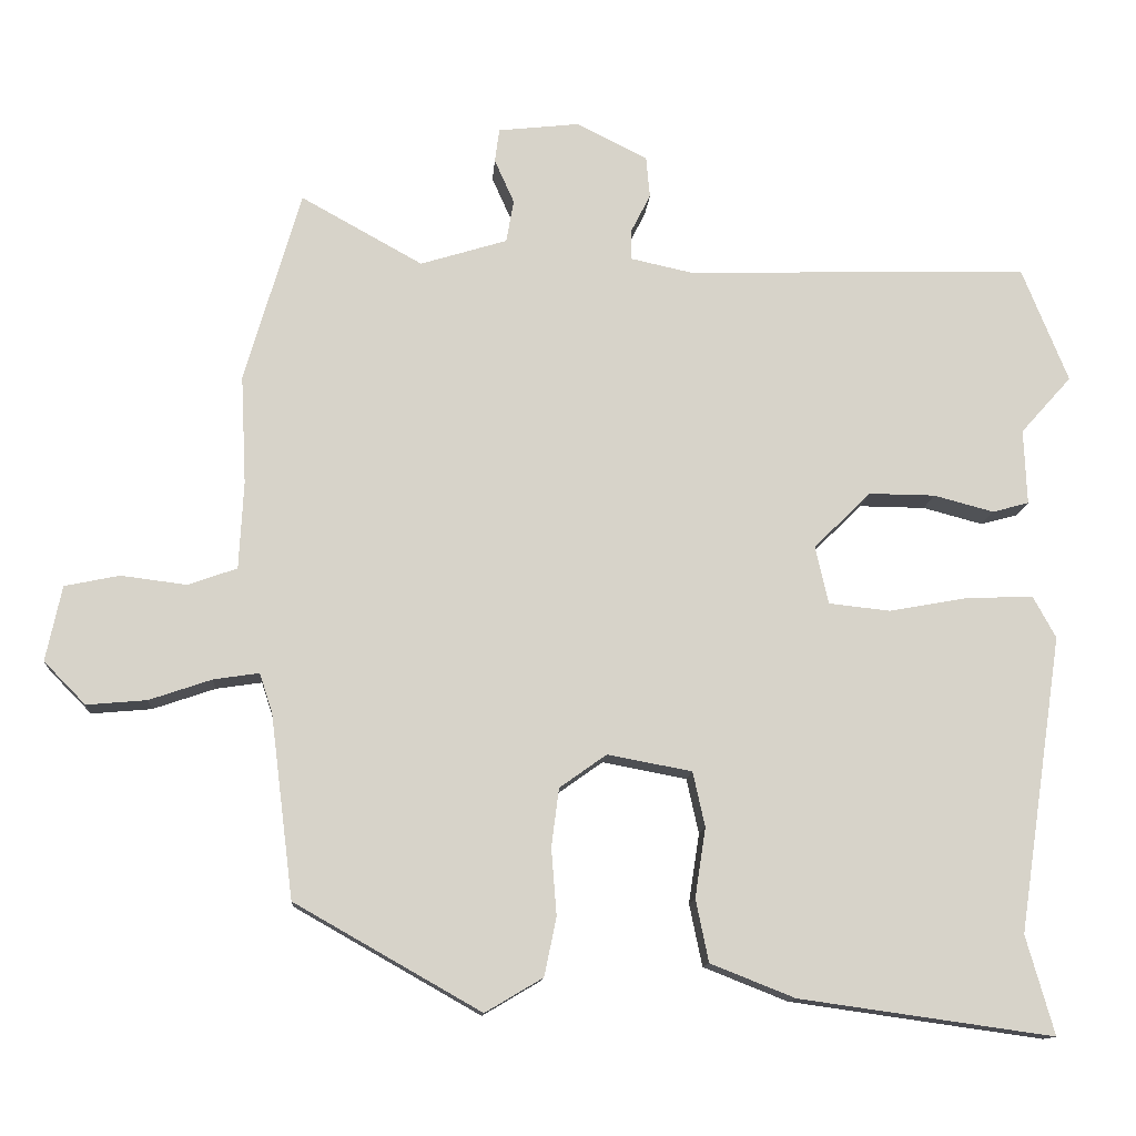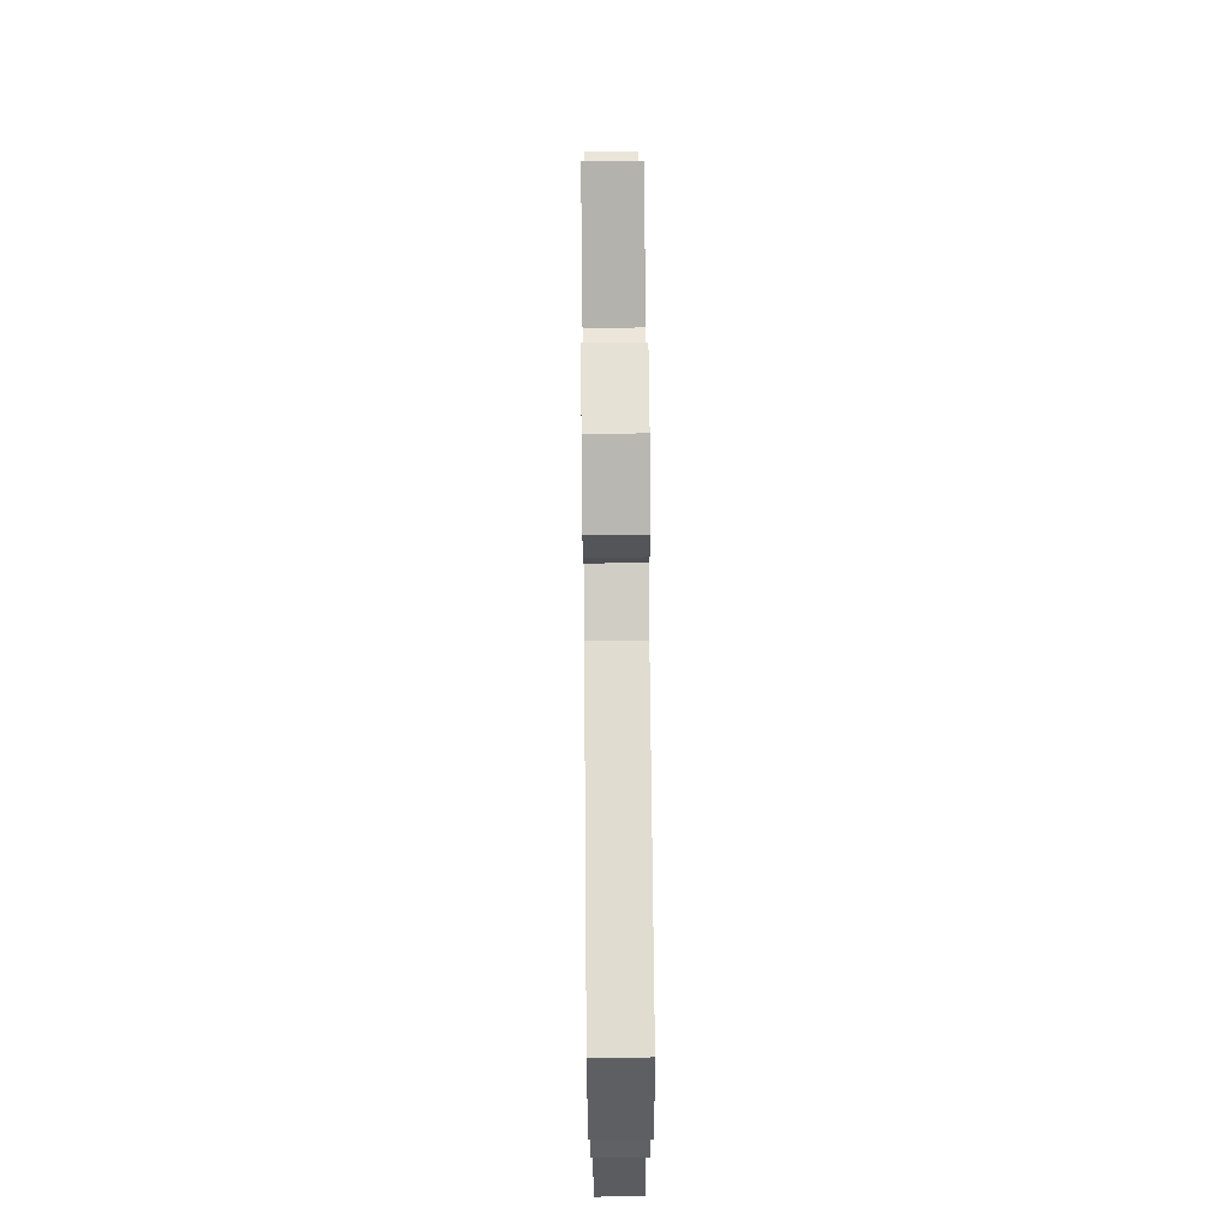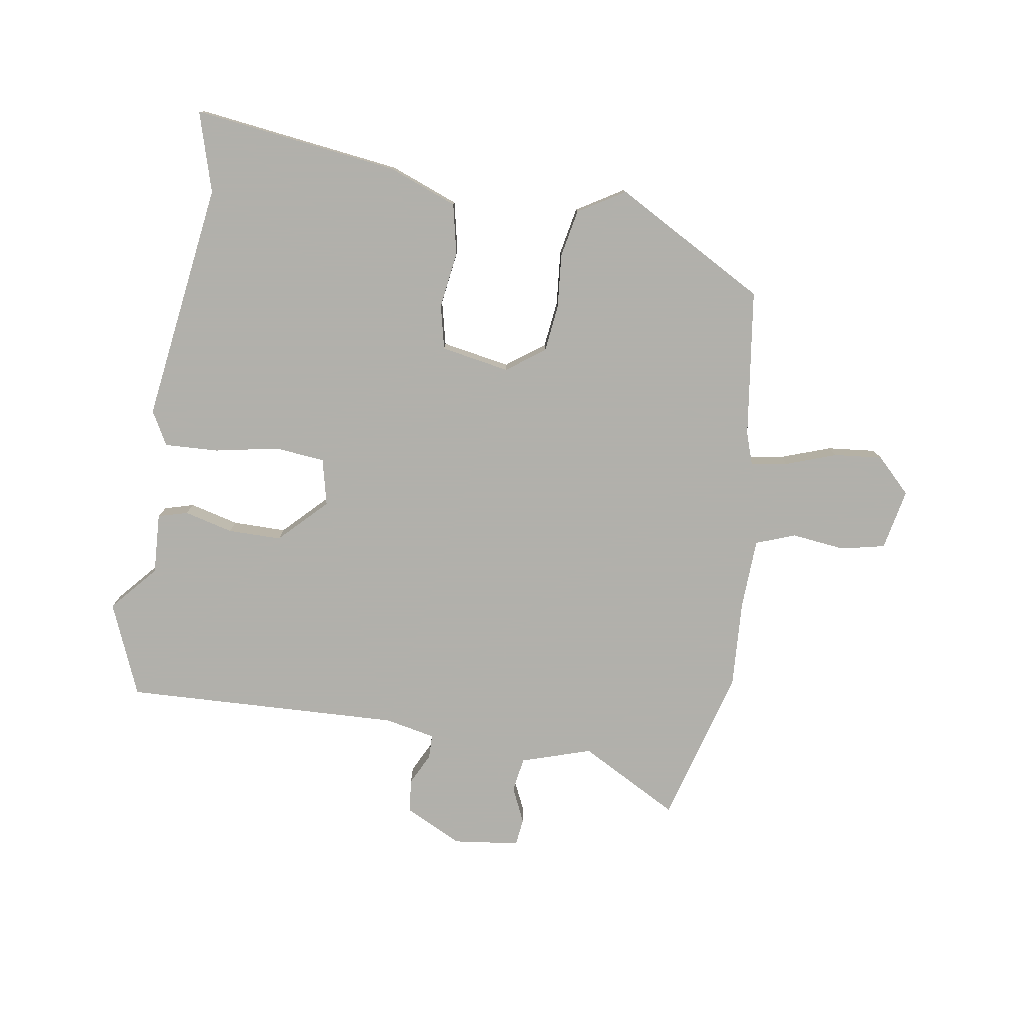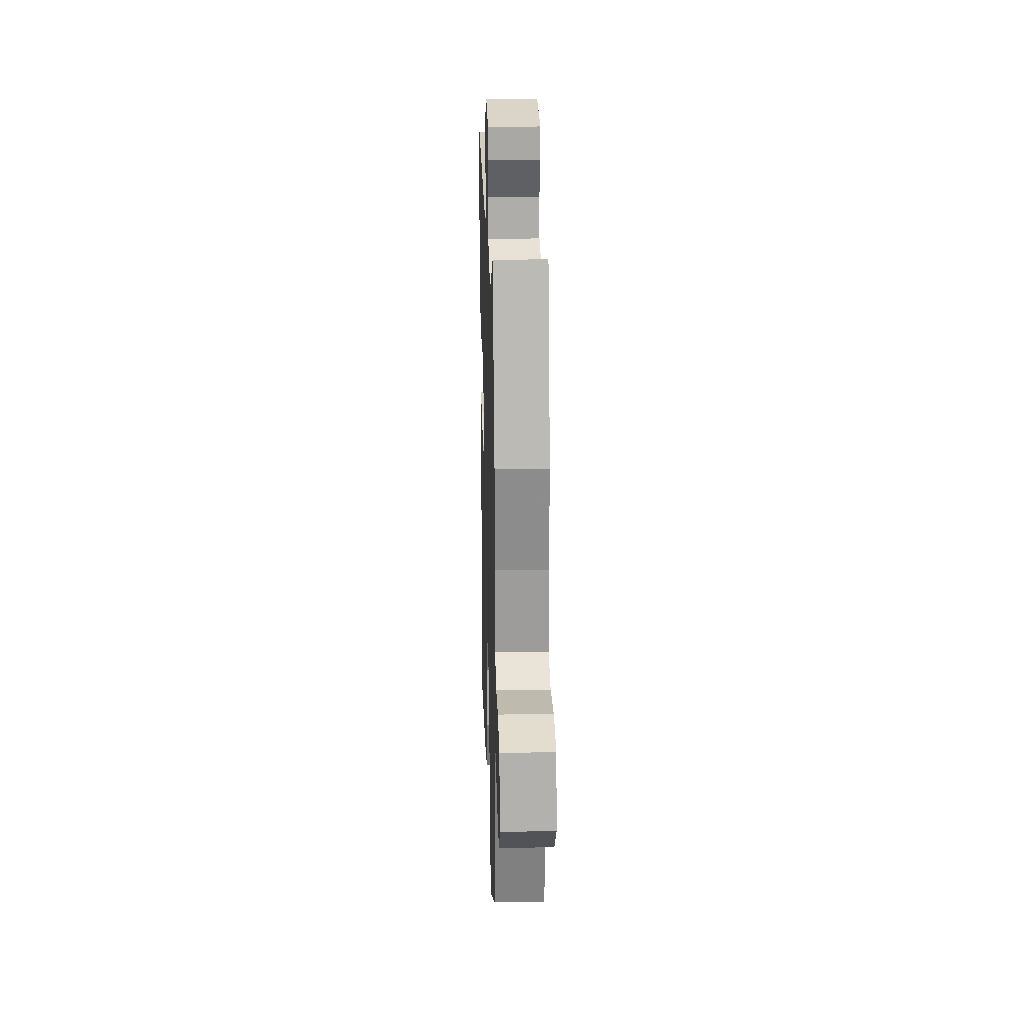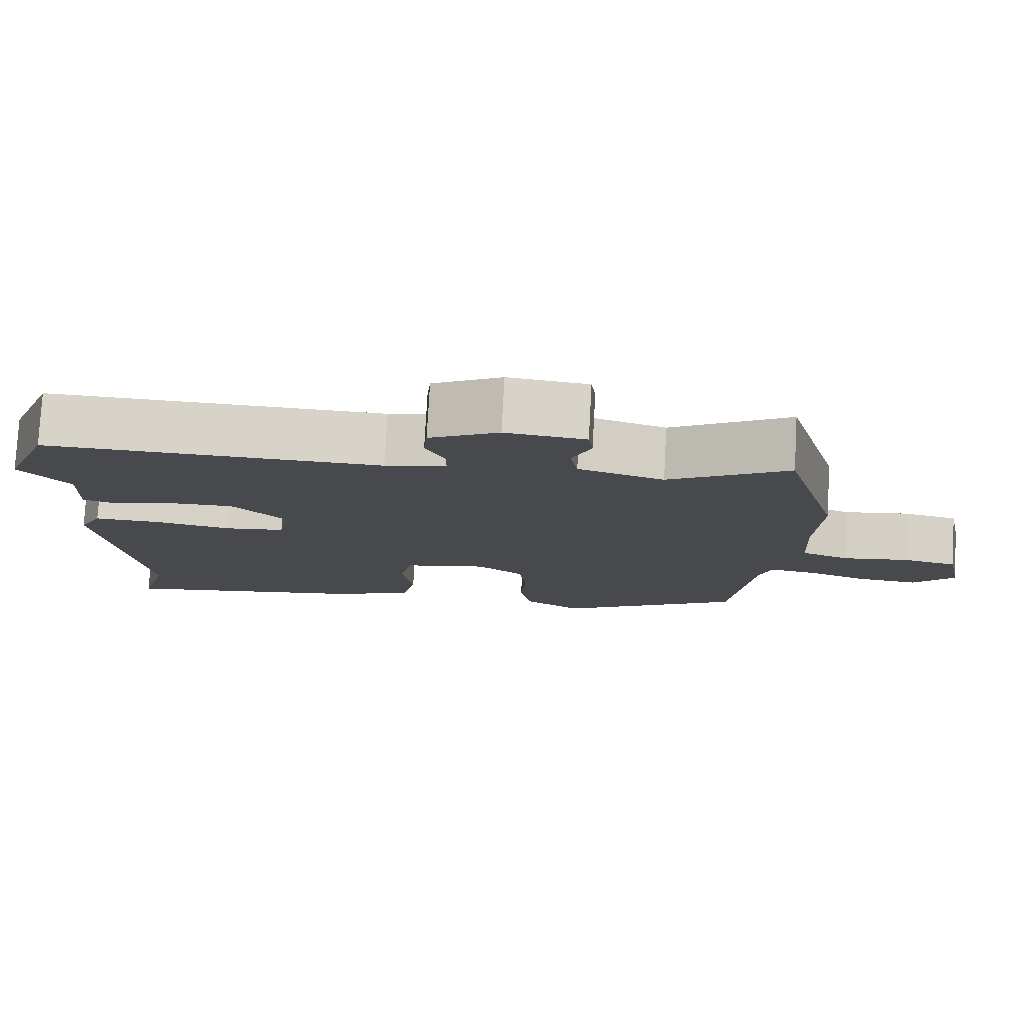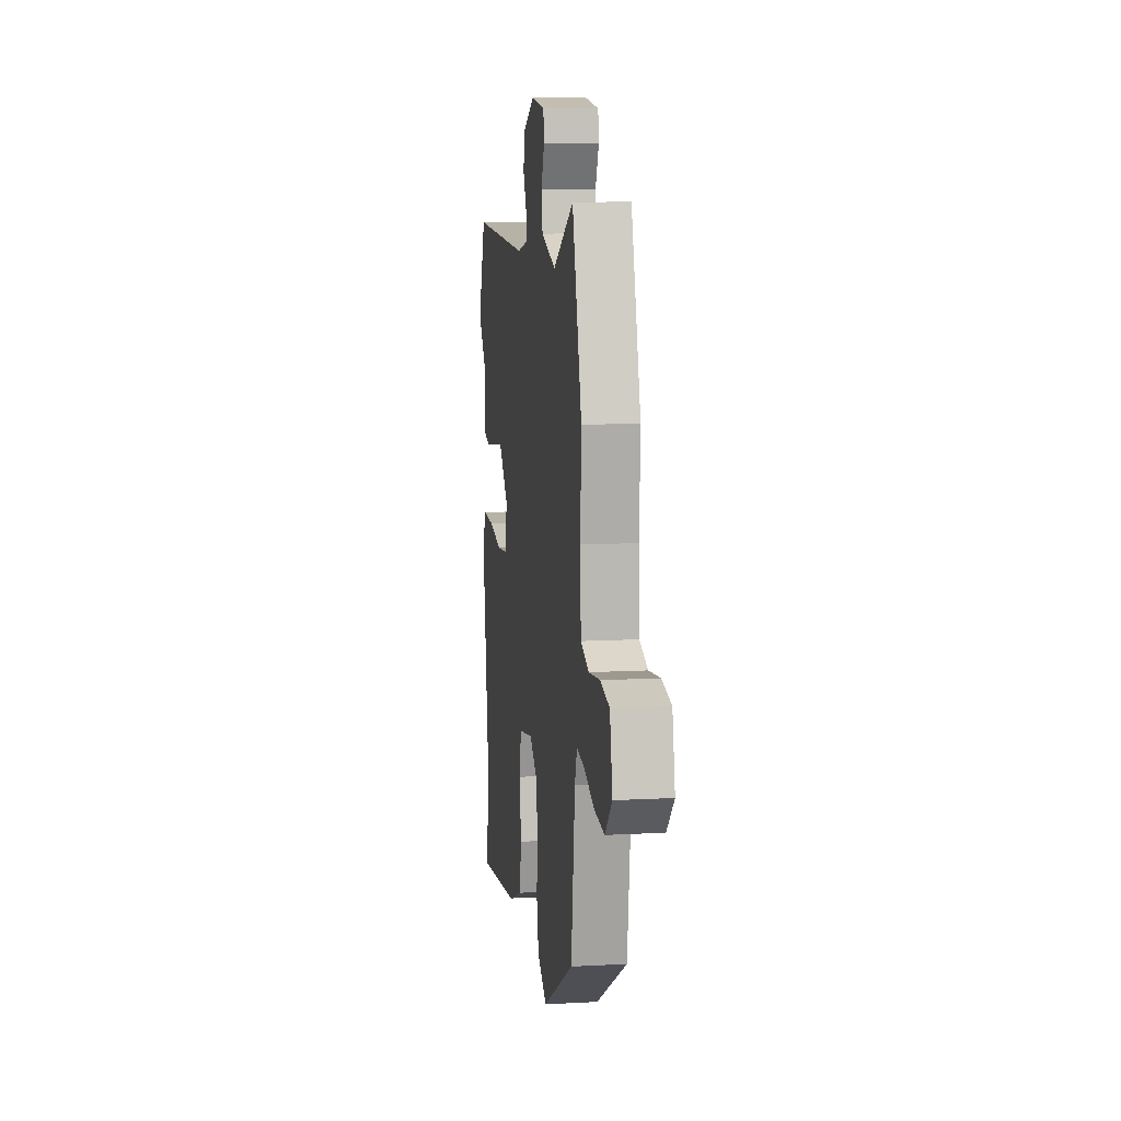
<metadata>
{"format":"obj","ext":"obj","renderer":"f3d","projection":"perspective","resolution":1024,"background":"white","views":[{"elev":-12.5,"azim":-4.1,"up":"+Z"},{"elev":71.3,"azim":89.5,"up":"+Z"},{"elev":-78.5,"azim":171.6,"up":"+Y"},{"elev":23.0,"azim":-91.7,"up":"+Z"},{"elev":77.7,"azim":-176.9,"up":"+Z"},{"elev":10.7,"azim":-97.8,"up":"+Z"}]}
</metadata>
<code>
v 0.5 0.07 0.501
v 0.561 0.07 0.35
v 0.494 0.07 0.275
v 0.498 0.07 0.176
v 0.45 0.07 0.163
v 0.371 0.07 0.184
v 0.284 0.07 0.185
v 0.209 0.07 0.111
v 0.226 0.07 0.035
v 0.307 0.07 0.026
v 0.411 0.07 0.045
v 0.499 0.07 0.048
v 0.529 0.07 -0.007
v 0.471 0.07 -0.397
v 0.508 0.07 -0.527
v 0.173 0.07 -0.48
v 0.062 0.07 -0.436
v 0.045 0.07 -0.354
v 0.059 0.07 -0.262
v 0.043 0.07 -0.19
v -0.068 0.07 -0.169
v -0.13 0.07 -0.213
v -0.14 0.07 -0.29
v -0.133 0.07 -0.378
v -0.149 0.07 -0.455
v -0.225 0.07 -0.5
v -0.47 0.07 -0.361
v -0.5 0.07 -0.12
v -0.517 0.07 -0.068
v -0.577 0.07 -0.077
v -0.659 0.07 -0.105
v -0.738 0.07 -0.112
v -0.793 0.07 -0.056
v -0.772 0.07 0.043
v -0.7 0.07 0.058
v -0.613 0.07 0.047
v -0.549 0.07 0.07
v -0.543 0.07 0.185
v -0.55 0.07 0.328
v -0.476 0.07 0.581
v -0.316 0.07 0.492
v -0.202 0.07 0.527
v -0.192 0.07 0.583
v -0.218 0.07 0.641
v -0.212 0.07 0.685
v -0.105 0.07 0.697
v -0.012 0.07 0.65
v -0.007 0.07 0.596
v -0.033 0.07 0.545
v -0.033 0.07 0.506
v 0.049 0.07 0.488
v 0.5 0 0.501
v 0.561 0 0.35
v 0.494 0 0.275
v 0.498 0 0.176
v 0.45 0 0.163
v 0.371 0 0.184
v 0.284 0 0.185
v 0.209 0 0.111
v 0.226 0 0.035
v 0.307 0 0.026
v 0.411 0 0.045
v 0.499 0 0.048
v 0.529 0 -0.007
v 0.471 0 -0.397
v 0.508 0 -0.527
v 0.173 0 -0.48
v 0.062 0 -0.436
v 0.045 0 -0.354
v 0.059 0 -0.262
v 0.043 0 -0.19
v -0.068 0 -0.169
v -0.13 0 -0.213
v -0.14 0 -0.29
v -0.133 0 -0.378
v -0.149 0 -0.455
v -0.225 0 -0.5
v -0.47 0 -0.361
v -0.5 0 -0.12
v -0.517 0 -0.068
v -0.577 0 -0.077
v -0.659 0 -0.105
v -0.738 0 -0.112
v -0.793 0 -0.056
v -0.772 0 0.043
v -0.7 0 0.058
v -0.613 0 0.047
v -0.549 0 0.07
v -0.543 0 0.185
v -0.55 0 0.328
v -0.476 0 0.581
v -0.316 0 0.492
v -0.202 0 0.527
v -0.192 0 0.583
v -0.218 0 0.641
v -0.212 0 0.685
v -0.105 0 0.697
v -0.012 0 0.65
v -0.007 0 0.596
v -0.033 0 0.545
v -0.033 0 0.506
v 0.049 0 0.488
f 46 47 48 49
f 46 49 50
f 43 44 45 46
f 42 43 46 50
f 41 42 50 51
f 38 39 40 41
f 37 38 41 51
f 33 34 35 36
f 33 36 37
f 30 31 32 33
f 29 30 33 37
f 28 29 37 51
f 23 24 25 26
f 22 23 26 27
f 21 22 27 28
f 16 17 18 19
f 14 15 16 19
f 14 19 20
f 13 14 20
f 10 11 12 13
f 9 10 13 20
f 8 9 20 21
f 3 4 5 6
f 3 6 7
f 2 3 7
f 1 2 7
f 51 1 7 8
f 8 21 28 51
f 100 99 98 97
f 101 100 97
f 97 96 95 94
f 101 97 94 93
f 102 101 93 92
f 92 91 90 89
f 102 92 89 88
f 87 86 85 84
f 88 87 84
f 84 83 82 81
f 88 84 81 80
f 102 88 80 79
f 77 76 75 74
f 78 77 74 73
f 79 78 73 72
f 70 69 68 67
f 70 67 66 65
f 71 70 65
f 71 65 64
f 64 63 62 61
f 71 64 61 60
f 72 71 60 59
f 57 56 55 54
f 58 57 54
f 58 54 53
f 58 53 52
f 59 58 52 102
f 102 79 72 59
f 1 52 53 2
f 2 53 54 3
f 3 54 55 4
f 4 55 56 5
f 5 56 57 6
f 6 57 58 7
f 7 58 59 8
f 8 59 60 9
f 9 60 61 10
f 10 61 62 11
f 11 62 63 12
f 12 63 64 13
f 13 64 65 14
f 14 65 66 15
f 15 66 67 16
f 16 67 68 17
f 17 68 69 18
f 18 69 70 19
f 19 70 71 20
f 20 71 72 21
f 21 72 73 22
f 22 73 74 23
f 23 74 75 24
f 24 75 76 25
f 25 76 77 26
f 26 77 78 27
f 27 78 79 28
f 28 79 80 29
f 29 80 81 30
f 30 81 82 31
f 31 82 83 32
f 32 83 84 33
f 33 84 85 34
f 34 85 86 35
f 35 86 87 36
f 36 87 88 37
f 37 88 89 38
f 38 89 90 39
f 39 90 91 40
f 40 91 92 41
f 41 92 93 42
f 42 93 94 43
f 43 94 95 44
f 44 95 96 45
f 45 96 97 46
f 46 97 98 47
f 47 98 99 48
f 48 99 100 49
f 49 100 101 50
f 50 101 102 51
f 51 102 52 1

</code>
